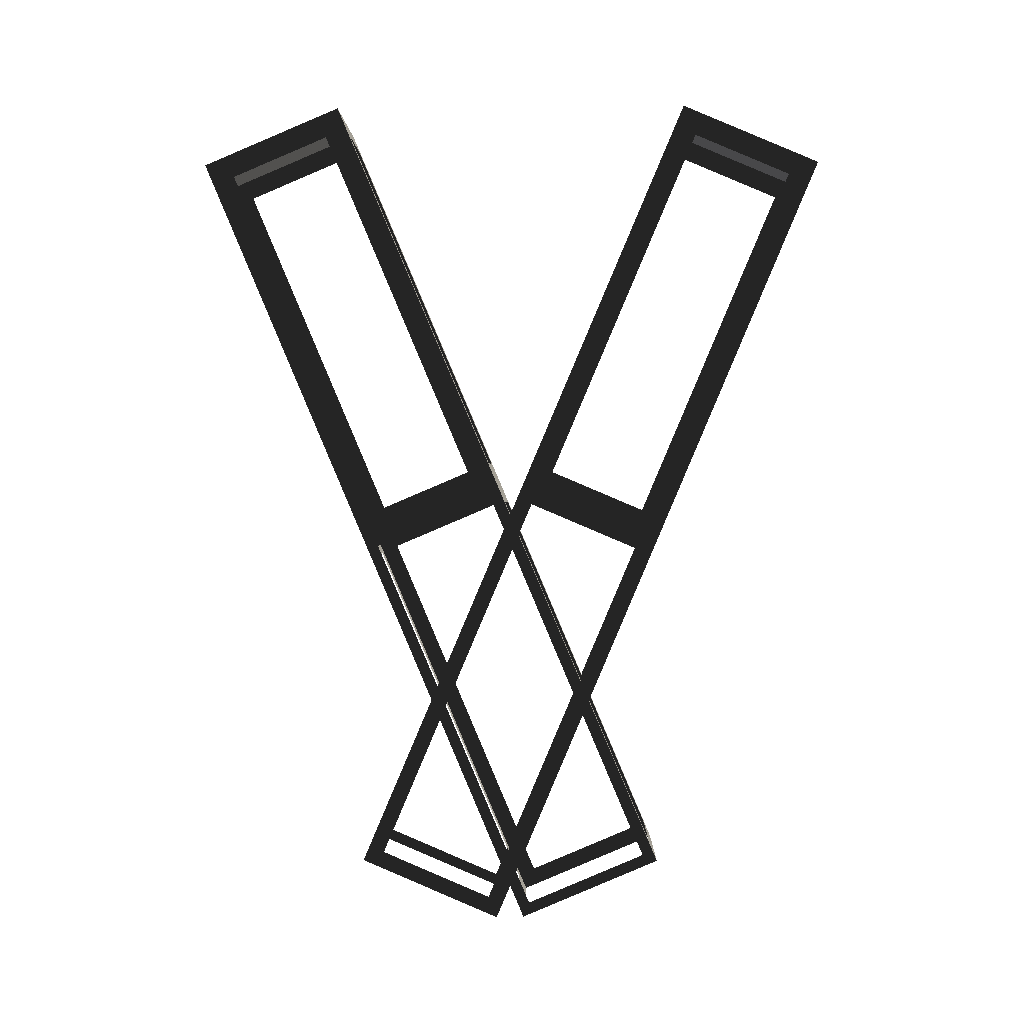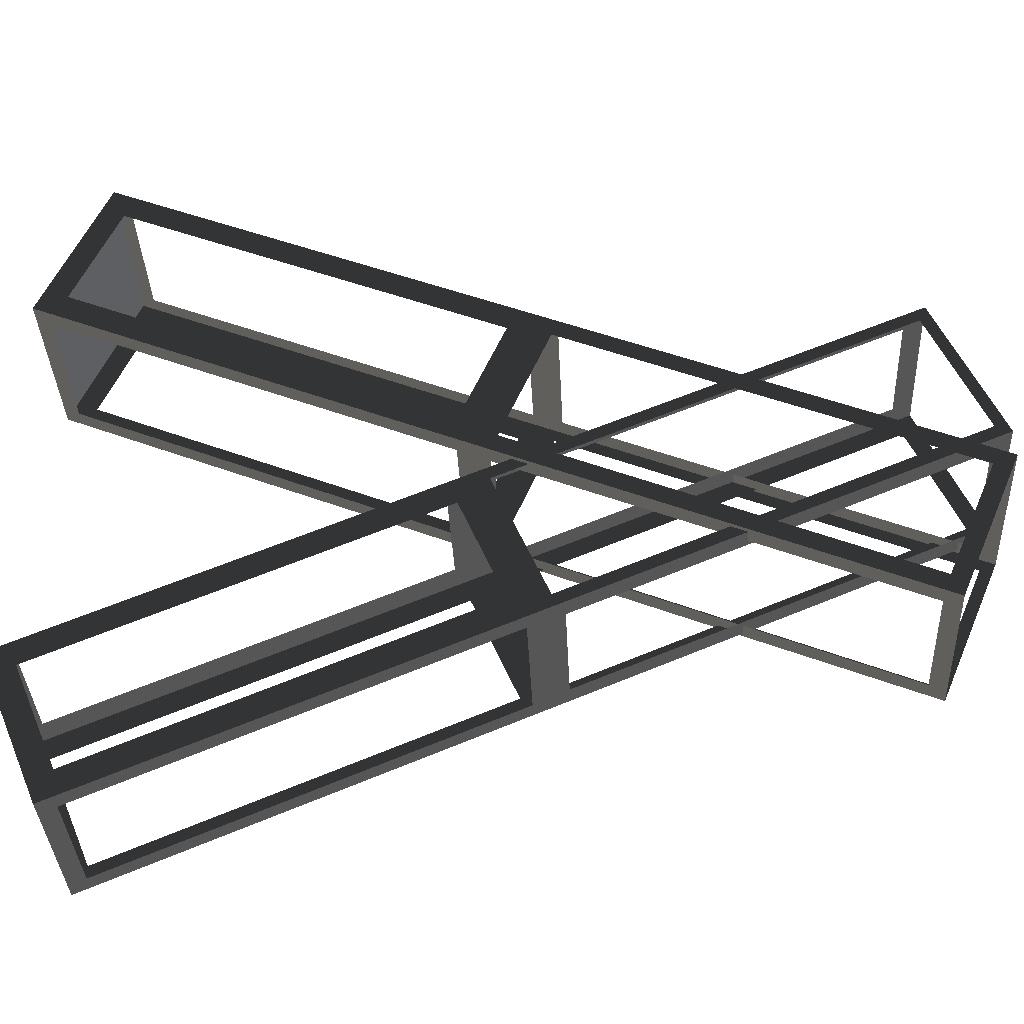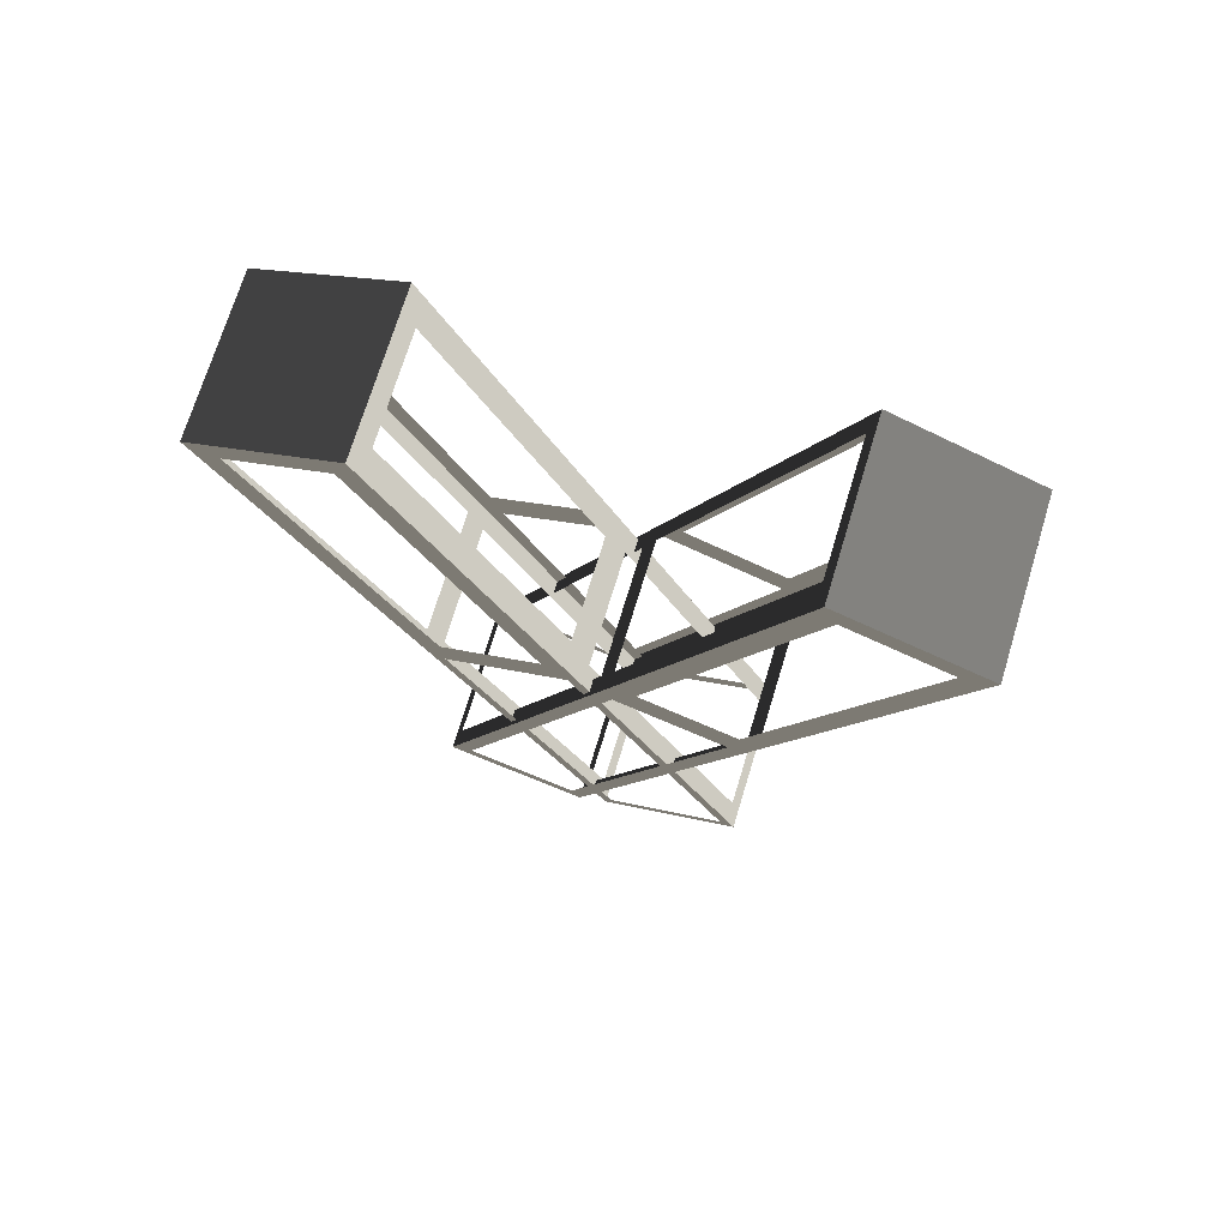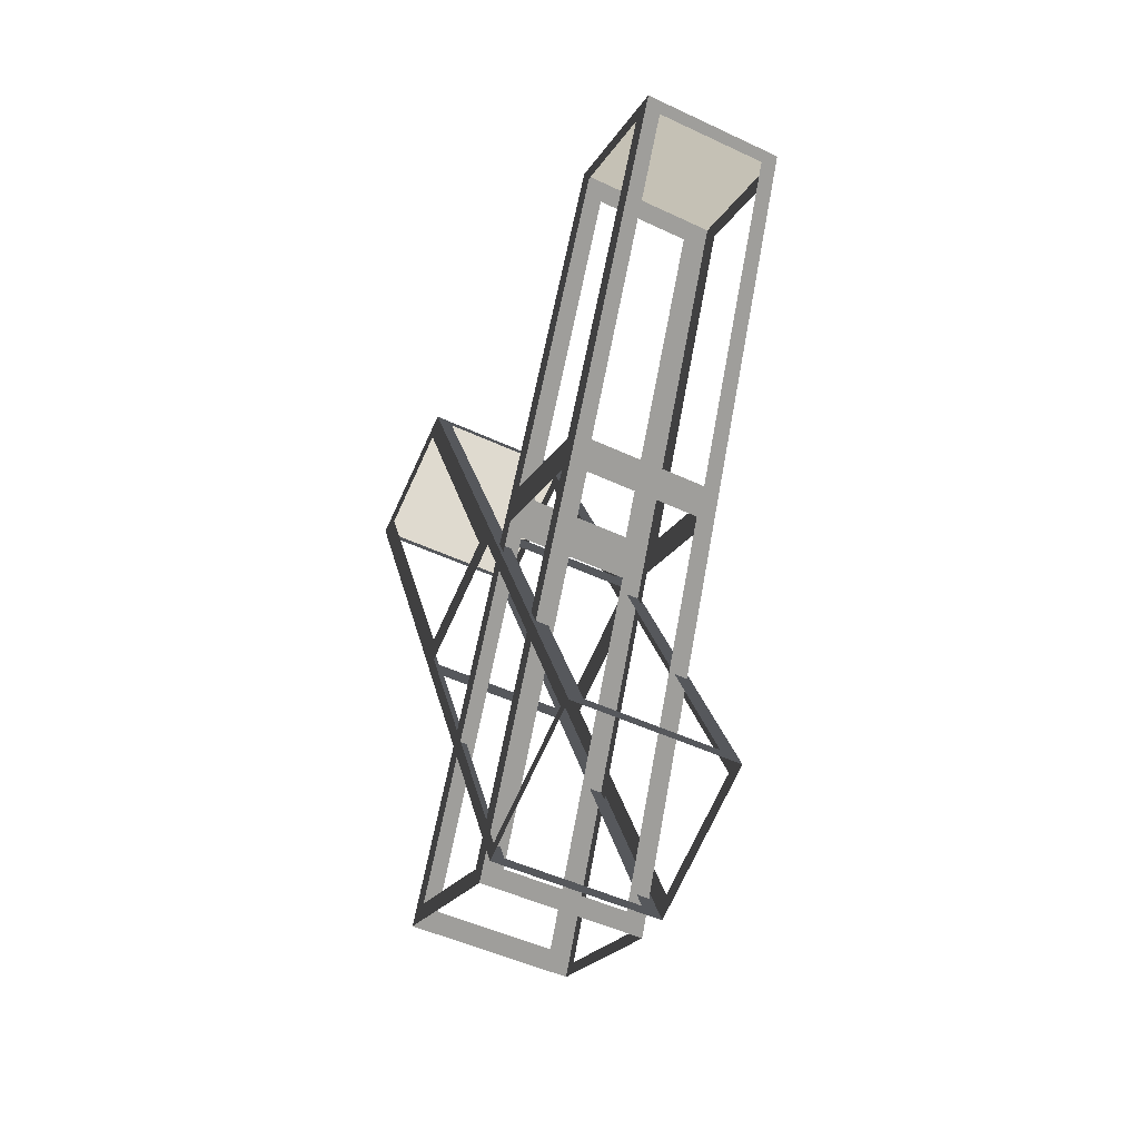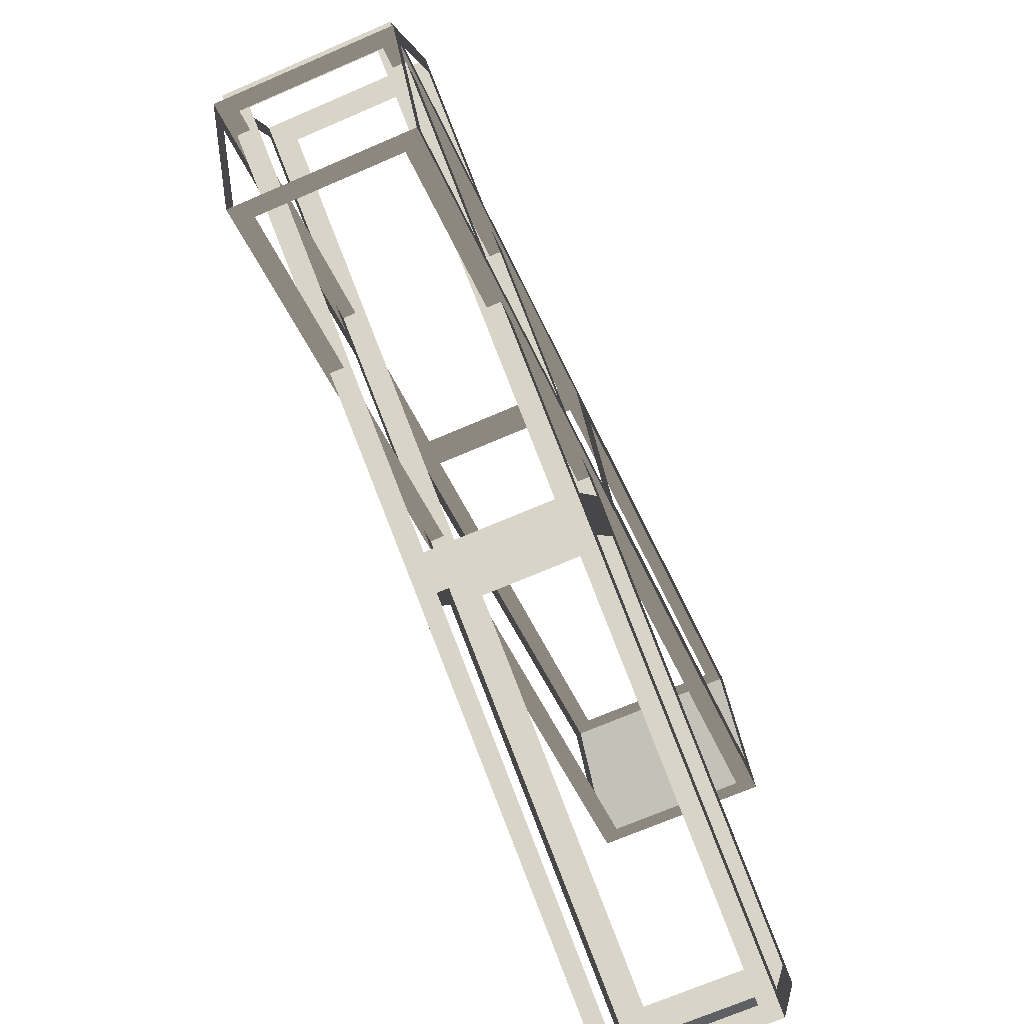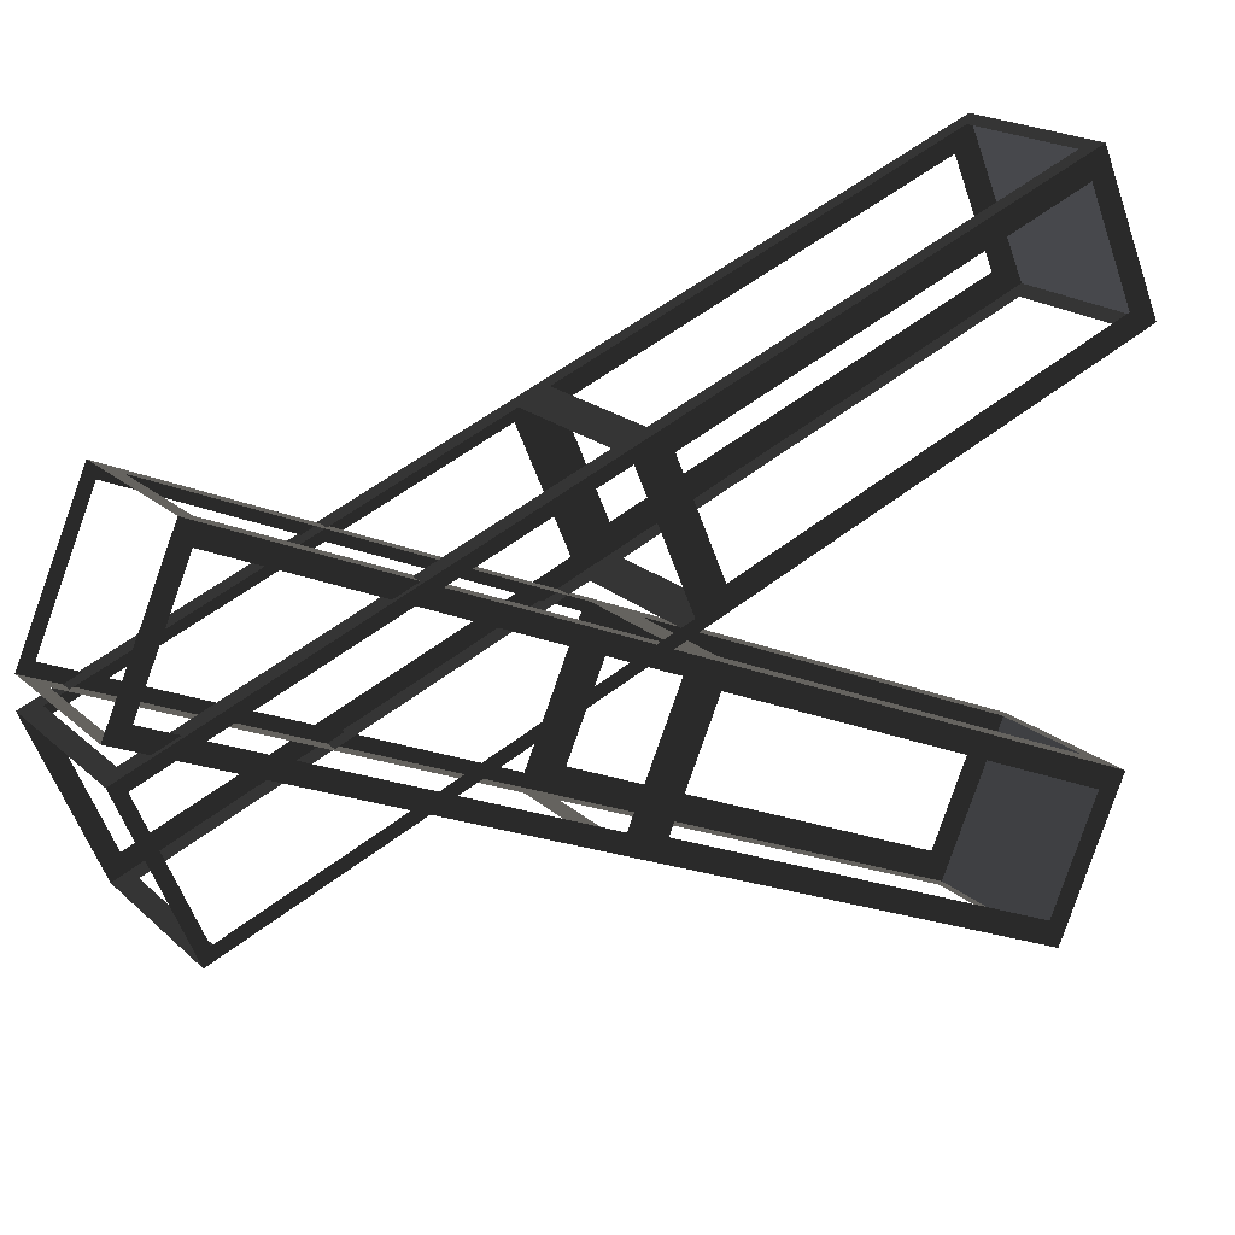
<metadata>
{"format":"obj","ext":"obj","renderer":"f3d","projection":"perspective","resolution":1024,"background":"white","views":[{"elev":0.1,"azim":91.5,"up":"+Z"},{"elev":-36.2,"azim":92.7,"up":"+Y"},{"elev":72.4,"azim":107.0,"up":"+Z"},{"elev":-49.8,"azim":-27.3,"up":"+Z"},{"elev":-69.6,"azim":-156.6,"up":"+Y"},{"elev":18.9,"azim":-121.4,"up":"+Y"}]}
</metadata>
<code>
v 1.173 -2.243 10.37
v 0.1908 -2.243 10.37
v 0.1908 -1.338 10.75
v 1.173 -1.338 10.75
v 1.199 1.916 10.37
v 1.199 1.011 10.75
v 0.1655 1.011 10.75
v 0.1655 1.916 10.37
v 0.1908 -1.016 7.756
v 0.1908 -1.158 7.814
v 0.1908 -0.07338 5.258
v 0.1908 -0.01604 5.4
v 0.1908 -0.3111 8.056
v 0.1908 -0.2537 8.198
v 0.1908 0.6891 5.7
v 0.1908 0.831 5.642
v 0.3088 -0.1195 5.367
v 0.1908 -0.07338 5.258
v 0.1908 -1.158 7.814
v 0.3088 -1.112 7.705
v 1.173 -1.158 7.814
v 1.055 -1.112 7.705
v 1.173 -0.07338 5.258
v 1.055 -0.1195 5.367
v 1.173 -0.2923 8.102
v 1.173 -0.2537 8.198
v 1.173 0.831 5.642
v 1.173 0.7354 5.681
v 1.173 -1.062 7.775
v 1.173 -1.158 7.814
v 1.173 -0.03476 5.354
v 1.173 -0.07338 5.258
v 0.32 -0.2032 8.079
v 0.1908 -0.2537 8.198
v 0.1908 0.831 5.642
v 0.32 0.7805 5.761
v 1.044 -0.2032 8.079
v 1.173 -0.2537 8.198
v 1.044 0.7805 5.761
v 1.173 0.831 5.642
v 1.199 -0.0177 8.06
v 1.199 -1.02 5.698
v 1.199 -1.158 5.642
v 1.199 -0.07338 8.198
v 1.199 0.6932 7.758
v 1.199 0.831 7.814
v 1.199 -0.3094 5.396
v 1.199 -0.2537 5.258
v 0.2666 -0.2148 5.35
v 0.2666 0.7921 7.722
v 0.1655 0.831 7.814
v 0.1655 -0.2537 5.258
v 1.199 0.831 7.814
v 1.097 0.7921 7.722
v 1.199 -0.2537 5.258
v 1.097 -0.2148 5.35
v 0.1655 0.7354 7.775
v 0.1655 -0.2923 5.354
v 0.1655 -0.2537 5.258
v 0.1655 0.831 7.814
v 0.1655 -0.03478 8.102
v 0.1655 -0.07338 8.198
v 0.1655 -1.063 5.681
v 0.1655 -1.158 5.642
v 0.2719 -0.1143 8.101
v 0.2719 -1.117 5.739
v 0.1655 -1.158 5.642
v 0.1655 -0.07338 8.198
v 1.092 -0.1143 8.101
v 1.199 -0.07338 8.198
v 1.092 -1.117 5.739
v 1.199 -1.158 5.642
v 0.1655 1.741 10.3
v 0.1655 0.7603 7.989
v 0.1655 0.831 7.814
v 0.1655 1.916 10.37
v 0.1655 1.082 10.58
v 0.1655 1.011 10.75
v 0.1655 0.1015 8.268
v 0.1655 -0.07338 8.198
v 0.1908 -2.073 10.3
v 0.1908 -2.243 10.37
v 0.1908 -1.158 7.814
v 0.1908 -1.089 7.984
v 0.1908 -1.407 10.58
v 0.1908 -1.338 10.75
v 0.1908 -0.4238 8.266
v 0.1908 -0.2537 8.198
v 1.173 -2.046 10.29
v 1.173 -2.243 10.37
v 1.173 -1.338 10.75
v 1.173 -1.418 10.56
v 1.173 -0.2537 8.198
v 1.173 -0.4504 8.277
v 1.173 -1.079 8.011
v 1.173 -1.158 7.814
v 1.199 1.719 10.29
v 1.199 1.091 10.56
v 1.199 1.011 10.75
v 1.199 1.916 10.37
v 1.199 -0.07338 8.198
v 1.199 0.1233 8.277
v 1.199 0.7516 8.011
v 1.199 0.831 7.814
v 1.012 -1.275 10.6
v 1.173 -1.338 10.75
v 0.1908 -1.338 10.75
v 0.3525 -1.275 10.6
v 0.1908 -0.2537 8.198
v 0.3525 -0.3169 8.347
v 1.012 -0.3169 8.347
v 1.173 -0.2537 8.198
v 1.097 0.9715 10.66
v 0.2673 0.9715 10.66
v 0.1655 1.011 10.75
v 1.199 1.011 10.75
v 0.1655 -0.07338 8.198
v 0.2673 -0.03362 8.291
v 1.097 -0.0336 8.291
v 1.199 -0.07338 8.198
v 0.2568 0.8667 7.898
v 0.2568 1.88 10.29
v 0.1655 1.916 10.37
v 0.1655 0.831 7.814
v 1.199 1.916 10.37
v 1.107 1.88 10.29
v 1.199 0.831 7.814
v 1.107 0.8667 7.898
v 0.2955 -1.199 7.91
v 0.1908 -1.158 7.814
v 0.1908 -2.243 10.37
v 0.2955 -2.202 10.27
v 1.173 -2.243 10.37
v 1.069 -2.202 10.27
v 1.173 -1.158 7.814
v 1.069 -1.199 7.91
g Statue_33992_578
f 1 3 2
f 1 4 3
f 5 7 6
f 5 8 7
f 9 11 10
f 9 12 11
f 13 9 10
f 13 10 14
f 15 13 14
f 15 14 16
f 12 16 11
f 12 15 16
f 17 19 18
f 17 20 19
f 20 21 19
f 20 22 21
f 22 23 21
f 22 24 23
f 24 18 23
f 24 17 18
f 25 27 26
f 25 28 27
f 29 25 26
f 29 26 30
f 31 29 30
f 31 30 32
f 28 32 27
f 28 31 32
f 33 35 34
f 33 36 35
f 37 33 34
f 37 34 38
f 39 37 38
f 39 38 40
f 36 40 35
f 36 39 40
f 41 43 42
f 41 44 43
f 45 44 41
f 45 46 44
f 47 46 45
f 47 48 46
f 42 48 47
f 42 43 48
f 49 51 50
f 49 52 51
f 50 51 53
f 50 53 54
f 54 53 55
f 54 55 56
f 56 52 49
f 56 55 52
f 57 59 58
f 57 60 59
f 61 60 57
f 61 62 60
f 63 62 61
f 63 64 62
f 58 64 63
f 58 59 64
f 65 67 66
f 65 68 67
f 69 68 65
f 69 70 68
f 71 70 69
f 71 72 70
f 66 72 71
f 66 67 72
f 73 75 74
f 73 76 75
f 77 76 73
f 77 78 76
f 79 78 77
f 79 80 78
f 74 80 79
f 74 75 80
f 81 83 82
f 81 84 83
f 85 81 82
f 85 82 86
f 87 85 86
f 87 86 88
f 84 88 83
f 84 87 88
f 89 91 90
f 89 92 91
f 92 93 91
f 92 94 93
f 95 89 90
f 95 90 96
f 94 96 93
f 94 95 96
f 97 99 98
f 97 100 99
f 98 99 101
f 98 101 102
f 103 100 97
f 103 104 100
f 102 104 103
f 102 101 104
f 105 107 106
f 105 108 107
f 108 109 107
f 108 110 109
f 111 105 106
f 111 106 112
f 110 112 109
f 110 111 112
f 113 115 114
f 113 116 115
f 114 115 117
f 114 117 118
f 119 116 113
f 119 120 116
f 118 120 119
f 118 117 120
f 121 123 122
f 121 124 123
f 122 123 125
f 122 125 126
f 126 125 127
f 126 127 128
f 128 124 121
f 128 127 124
f 129 131 130
f 129 132 131
f 132 133 131
f 132 134 133
f 134 135 133
f 134 136 135
f 136 130 135
f 136 129 130

</code>
